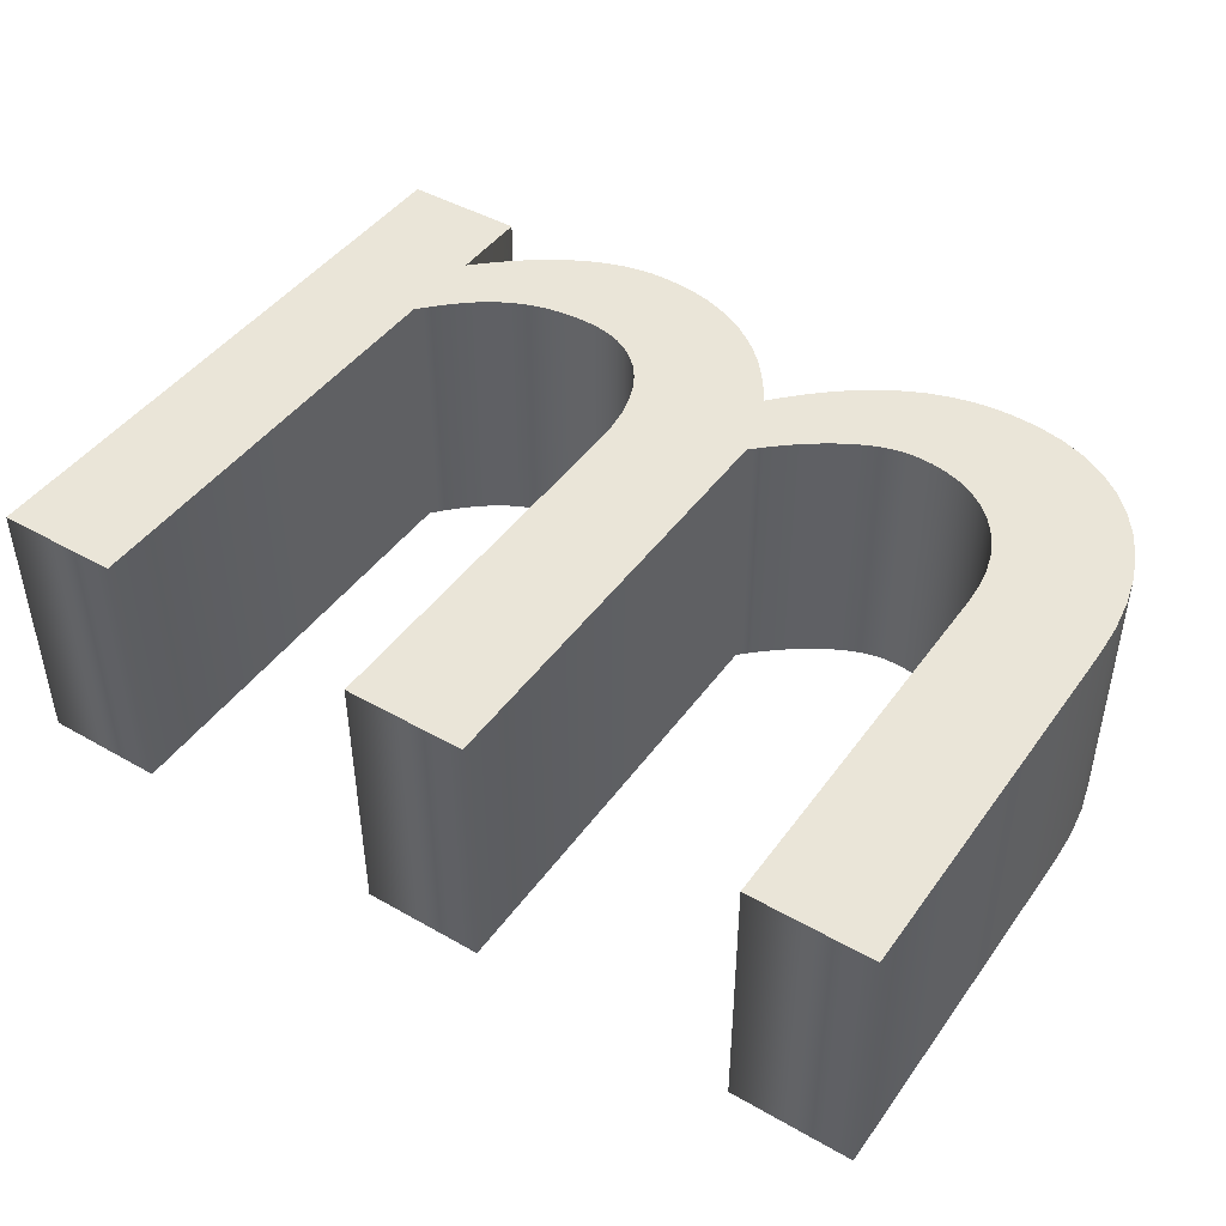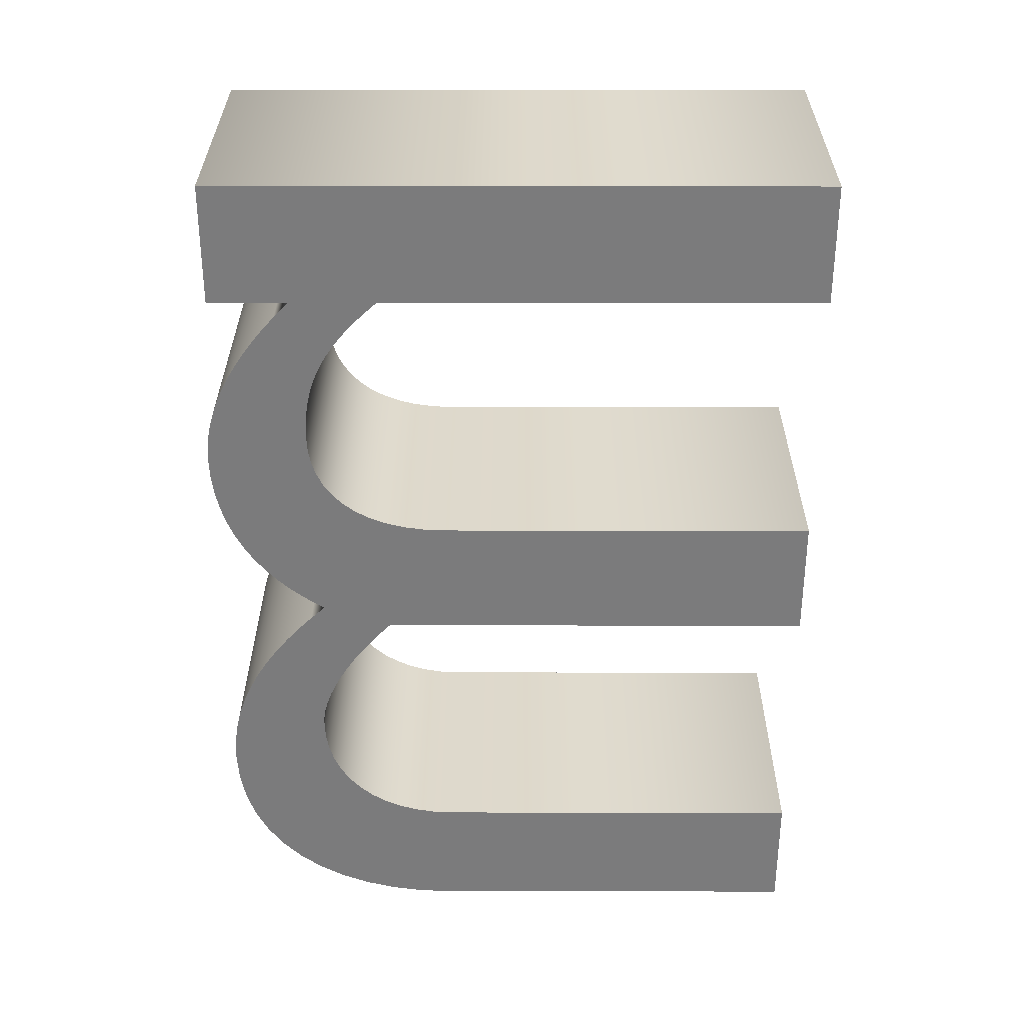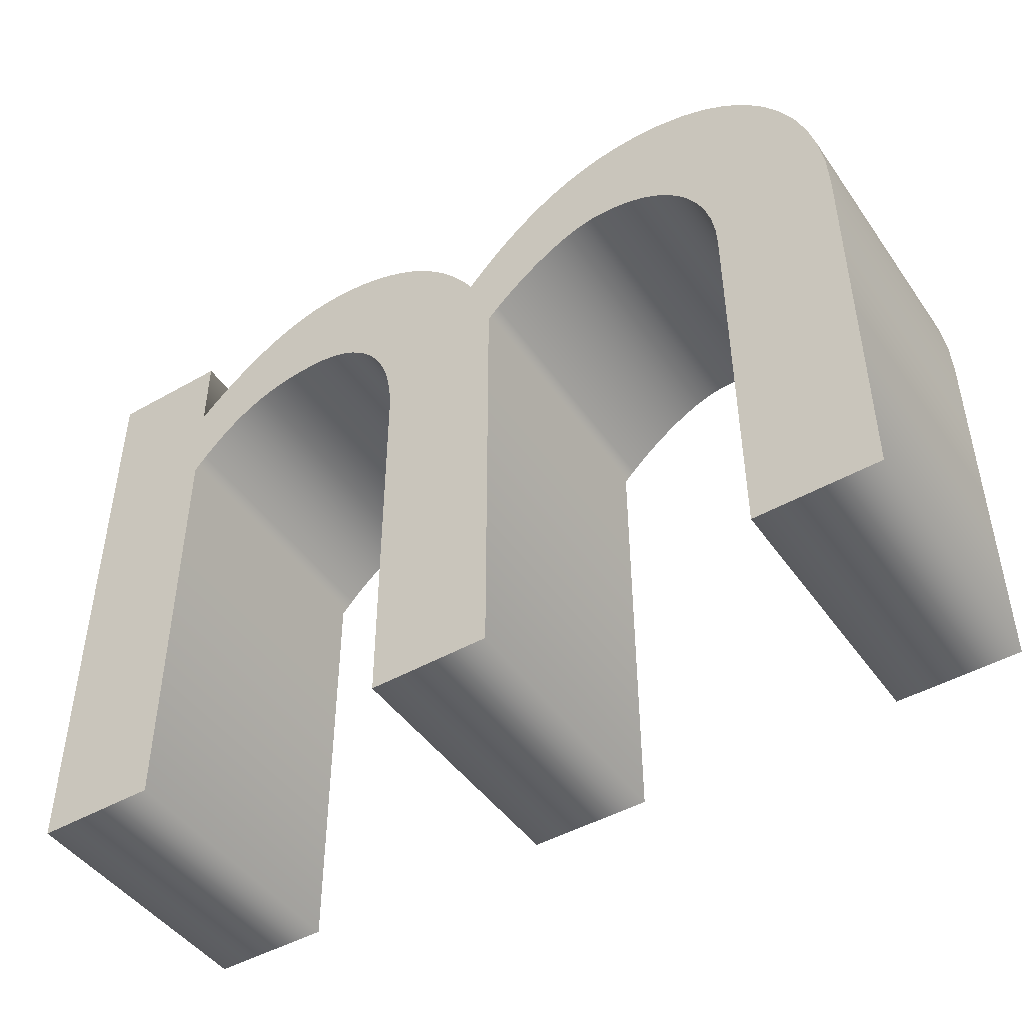
<metadata>
{"format":"obj","ext":"obj","renderer":"f3d","projection":"perspective","resolution":1024,"background":"white","views":[{"elev":44.8,"azim":33.5,"up":"+Z"},{"elev":-58.5,"azim":-90.0,"up":"+Z"},{"elev":-46.3,"azim":33.1,"up":"+Y"}]}
</metadata>
<code>
o 文本.006_Mesh.008
v -0.3357 0.2526 0.1308
v -0.3202 0.2675 0.1309
v -0.3049 0.281 0.1309
v -0.2897 0.2932 0.1309
v -0.2747 0.3041 0.1309
v -0.2598 0.3137 0.1309
v -0.245 0.3219 0.131
v -0.2304 0.3289 0.131
v -0.2158 0.3346 0.131
v -0.2013 0.339 0.131
v -0.187 0.3421 0.131
v -0.1727 0.344 0.131
v -0.1584 0.3446 0.131
v -0.1394 0.3438 0.131
v -0.121 0.3414 0.131
v -0.1033 0.3375 0.131
v -0.08616 0.3321 0.131
v -0.06975 0.3251 0.131
v -0.05407 0.3167 0.131
v -0.03915 0.3067 0.1309
v -0.02502 0.2953 0.1309
v -0.01172 0.2824 0.1309
v 0.000719 0.268 0.1309
v 0.01227 0.2522 0.1308
v 0.02289 0.235 0.1308
v 0.03631 0.2497 0.1308
v 0.05023 0.2638 0.1308
v 0.06469 0.2772 0.1309
v 0.07972 0.2899 0.1309
v 0.09537 0.3015 0.1309
v 0.1117 0.3121 0.1309
v 0.1287 0.3214 0.131
v 0.1465 0.3294 0.131
v 0.165 0.3358 0.131
v 0.1844 0.3406 0.131
v 0.2047 0.3436 0.131
v 0.2259 0.3446 0.131
v 0.2557 0.3426 0.131
v 0.2835 0.3369 0.131
v 0.3093 0.3275 0.131
v 0.3328 0.3147 0.1309
v 0.3541 0.2986 0.1309
v 0.3728 0.2793 0.1309
v 0.389 0.257 0.1308
v 0.4026 0.2319 0.1308
v 0.4133 0.2042 0.1307
v 0.4211 0.1739 0.1307
v 0.4258 0.1413 0.1306
v 0.4275 0.1064 0.1305
v 0.4275 -0.2751 0.1298
v 0.307 -0.2751 0.1298
v 0.307 0.101 0.1305
v 0.3059 0.1232 0.1306
v 0.3025 0.1435 0.1306
v 0.2971 0.162 0.1306
v 0.2897 0.1788 0.1307
v 0.2807 0.1936 0.1307
v 0.27 0.2066 0.1307
v 0.2579 0.2176 0.1308
v 0.2445 0.2267 0.1308
v 0.23 0.2338 0.1308
v 0.2145 0.239 0.1308
v 0.1982 0.2421 0.1308
v 0.1812 0.2431 0.1308
v 0.1711 0.2427 0.1308
v 0.1606 0.241 0.1308
v 0.1496 0.2379 0.1308
v 0.1383 0.2336 0.1308
v 0.1268 0.2282 0.1308
v 0.1151 0.2218 0.1308
v 0.1033 0.2144 0.1308
v 0.0915 0.2061 0.1307
v 0.07978 0.1971 0.1307
v 0.06822 0.1873 0.1307
v 0.0569 0.1769 0.1307
v 0.04589 0.166 0.1307
v 0.04589 -0.2751 0.1298
v -0.07453 -0.2751 0.1298
v -0.07453 0.1024 0.1305
v -0.07555 0.1259 0.1306
v -0.07852 0.1471 0.1306
v -0.08329 0.166 0.1307
v -0.08972 0.1828 0.1307
v -0.09767 0.1973 0.1307
v -0.107 0.2098 0.1307
v -0.1176 0.2202 0.1308
v -0.1293 0.2286 0.1308
v -0.1419 0.235 0.1308
v -0.1553 0.2395 0.1308
v -0.1695 0.2422 0.1308
v -0.1841 0.2431 0.1308
v -0.199 0.2427 0.1308
v -0.213 0.2414 0.1308
v -0.2265 0.2392 0.1308
v -0.2394 0.236 0.1308
v -0.2518 0.2318 0.1308
v -0.264 0.2264 0.1308
v -0.2759 0.2197 0.1308
v -0.2877 0.2118 0.1307
v -0.2994 0.2026 0.1307
v -0.3113 0.1919 0.1307
v -0.3233 0.1797 0.1307
v -0.3357 0.166 0.1307
v -0.3357 -0.2751 0.1298
v -0.4561 -0.2751 0.1298
v -0.4561 0.3324 0.131
v -0.3357 0.3324 0.131
v -0.3357 0.2531 -0.1398
v -0.3202 0.268 -0.1398
v -0.3049 0.2815 -0.1397
v -0.2897 0.2937 -0.1397
v -0.2747 0.3046 -0.1397
v -0.2598 0.3142 -0.1397
v -0.245 0.3225 -0.1397
v -0.2304 0.3294 -0.1396
v -0.2158 0.3351 -0.1396
v -0.2013 0.3395 -0.1396
v -0.187 0.3426 -0.1396
v -0.1727 0.3445 -0.1396
v -0.1584 0.3451 -0.1396
v -0.1394 0.3443 -0.1396
v -0.121 0.342 -0.1396
v -0.1033 0.3381 -0.1396
v -0.08616 0.3326 -0.1396
v -0.06975 0.3257 -0.1396
v -0.05407 0.3172 -0.1397
v -0.03915 0.3073 -0.1397
v -0.02502 0.2958 -0.1397
v -0.01172 0.2829 -0.1397
v 0.000719 0.2685 -0.1398
v 0.01227 0.2527 -0.1398
v 0.02289 0.2355 -0.1398
v 0.03631 0.2502 -0.1398
v 0.05023 0.2643 -0.1398
v 0.06469 0.2778 -0.1397
v 0.07972 0.2904 -0.1397
v 0.09537 0.3021 -0.1397
v 0.1117 0.3126 -0.1397
v 0.1287 0.322 -0.1397
v 0.1465 0.3299 -0.1396
v 0.165 0.3364 -0.1396
v 0.1844 0.3411 -0.1396
v 0.2047 0.3441 -0.1396
v 0.2259 0.3451 -0.1396
v 0.2557 0.3432 -0.1396
v 0.2835 0.3374 -0.1396
v 0.3093 0.3281 -0.1396
v 0.3328 0.3153 -0.1397
v 0.3541 0.2991 -0.1397
v 0.3728 0.2798 -0.1397
v 0.389 0.2576 -0.1398
v 0.4026 0.2325 -0.1398
v 0.4133 0.2047 -0.1399
v 0.4211 0.1744 -0.1399
v 0.4258 0.1418 -0.14
v 0.4275 0.107 -0.1401
v 0.4275 -0.2746 -0.1408
v 0.307 -0.2746 -0.1408
v 0.307 0.1016 -0.1401
v 0.3059 0.1237 -0.14
v 0.3025 0.144 -0.14
v 0.2971 0.1626 -0.14
v 0.2897 0.1793 -0.1399
v 0.2807 0.1941 -0.1399
v 0.27 0.2071 -0.1399
v 0.2579 0.2182 -0.1399
v 0.2445 0.2273 -0.1398
v 0.23 0.2344 -0.1398
v 0.2145 0.2395 -0.1398
v 0.1982 0.2426 -0.1398
v 0.1812 0.2436 -0.1398
v 0.1711 0.2433 -0.1398
v 0.1606 0.2415 -0.1398
v 0.1496 0.2384 -0.1398
v 0.1383 0.2342 -0.1398
v 0.1268 0.2288 -0.1398
v 0.1151 0.2223 -0.1399
v 0.1033 0.2149 -0.1399
v 0.0915 0.2067 -0.1399
v 0.07978 0.1976 -0.1399
v 0.06822 0.1878 -0.1399
v 0.0569 0.1774 -0.1399
v 0.04589 0.1665 -0.14
v 0.04589 -0.2746 -0.1408
v -0.07453 -0.2746 -0.1408
v -0.07453 0.1029 -0.1401
v -0.07555 0.1264 -0.14
v -0.07852 0.1476 -0.14
v -0.08329 0.1666 -0.14
v -0.08972 0.1833 -0.1399
v -0.09767 0.1979 -0.1399
v -0.107 0.2103 -0.1399
v -0.1176 0.2207 -0.1399
v -0.1293 0.2291 -0.1398
v -0.1419 0.2355 -0.1398
v -0.1553 0.2401 -0.1398
v -0.1695 0.2428 -0.1398
v -0.1841 0.2436 -0.1398
v -0.199 0.2432 -0.1398
v -0.213 0.242 -0.1398
v -0.2265 0.2398 -0.1398
v -0.2394 0.2366 -0.1398
v -0.2518 0.2323 -0.1398
v -0.264 0.2269 -0.1398
v -0.2759 0.2203 -0.1399
v -0.2877 0.2124 -0.1399
v -0.2994 0.2031 -0.1399
v -0.3113 0.1924 -0.1399
v -0.3233 0.1803 -0.1399
v -0.3357 0.1665 -0.14
v -0.3357 -0.2746 -0.1408
v -0.4561 -0.2746 -0.1408
v -0.4561 0.3329 -0.1396
v -0.3357 0.3329 -0.1396
v -0.3357 0.2531 -0.1398
v -0.3357 0.2526 0.1308
v -0.3202 0.268 -0.1398
v -0.3202 0.2675 0.1309
v -0.3049 0.2815 -0.1397
v -0.3049 0.281 0.1309
v -0.2897 0.2937 -0.1397
v -0.2897 0.2932 0.1309
v -0.2747 0.3046 -0.1397
v -0.2747 0.3041 0.1309
v -0.2598 0.3142 -0.1397
v -0.2598 0.3137 0.1309
v -0.245 0.3225 -0.1397
v -0.245 0.3219 0.131
v -0.2304 0.3294 -0.1396
v -0.2304 0.3289 0.131
v -0.2158 0.3351 -0.1396
v -0.2158 0.3346 0.131
v -0.2013 0.3395 -0.1396
v -0.2013 0.339 0.131
v -0.187 0.3426 -0.1396
v -0.187 0.3421 0.131
v -0.1727 0.3445 -0.1396
v -0.1727 0.344 0.131
v -0.1584 0.3451 -0.1396
v -0.1584 0.3446 0.131
v -0.1394 0.3443 -0.1396
v -0.1394 0.3438 0.131
v -0.121 0.342 -0.1396
v -0.121 0.3414 0.131
v -0.1033 0.3381 -0.1396
v -0.1033 0.3375 0.131
v -0.08616 0.3326 -0.1396
v -0.08616 0.3321 0.131
v -0.06975 0.3257 -0.1396
v -0.06975 0.3251 0.131
v -0.05407 0.3172 -0.1397
v -0.05407 0.3167 0.131
v -0.03915 0.3073 -0.1397
v -0.03915 0.3067 0.1309
v -0.02502 0.2958 -0.1397
v -0.02502 0.2953 0.1309
v -0.01172 0.2829 -0.1397
v -0.01172 0.2824 0.1309
v 0.000719 0.2685 -0.1398
v 0.000719 0.268 0.1309
v 0.01227 0.2527 -0.1398
v 0.01227 0.2522 0.1308
v 0.02289 0.2355 -0.1398
v 0.02289 0.235 0.1308
v 0.03631 0.2502 -0.1398
v 0.03631 0.2497 0.1308
v 0.05023 0.2643 -0.1398
v 0.05023 0.2638 0.1308
v 0.06469 0.2778 -0.1397
v 0.06469 0.2772 0.1309
v 0.07972 0.2904 -0.1397
v 0.07972 0.2899 0.1309
v 0.09537 0.3021 -0.1397
v 0.09537 0.3015 0.1309
v 0.1117 0.3126 -0.1397
v 0.1117 0.3121 0.1309
v 0.1287 0.322 -0.1397
v 0.1287 0.3214 0.131
v 0.1465 0.3299 -0.1396
v 0.1465 0.3294 0.131
v 0.165 0.3364 -0.1396
v 0.165 0.3358 0.131
v 0.1844 0.3411 -0.1396
v 0.1844 0.3406 0.131
v 0.2047 0.3441 -0.1396
v 0.2047 0.3436 0.131
v 0.2259 0.3451 -0.1396
v 0.2259 0.3446 0.131
v 0.2557 0.3432 -0.1396
v 0.2557 0.3426 0.131
v 0.2835 0.3374 -0.1396
v 0.2835 0.3369 0.131
v 0.3093 0.3281 -0.1396
v 0.3093 0.3275 0.131
v 0.3328 0.3153 -0.1397
v 0.3328 0.3147 0.1309
v 0.3541 0.2991 -0.1397
v 0.3541 0.2986 0.1309
v 0.3728 0.2798 -0.1397
v 0.3728 0.2793 0.1309
v 0.389 0.2576 -0.1398
v 0.389 0.257 0.1308
v 0.4026 0.2325 -0.1398
v 0.4026 0.2319 0.1308
v 0.4133 0.2047 -0.1399
v 0.4133 0.2042 0.1307
v 0.4211 0.1744 -0.1399
v 0.4211 0.1739 0.1307
v 0.4258 0.1418 -0.14
v 0.4258 0.1413 0.1306
v 0.4275 0.107 -0.1401
v 0.4275 0.1064 0.1305
v 0.4275 -0.2746 -0.1408
v 0.4275 -0.2751 0.1298
v 0.307 -0.2746 -0.1408
v 0.307 -0.2751 0.1298
v 0.307 0.1016 -0.1401
v 0.307 0.101 0.1305
v 0.3059 0.1237 -0.14
v 0.3059 0.1232 0.1306
v 0.3025 0.144 -0.14
v 0.3025 0.1435 0.1306
v 0.2971 0.1626 -0.14
v 0.2971 0.162 0.1306
v 0.2897 0.1793 -0.1399
v 0.2897 0.1788 0.1307
v 0.2807 0.1941 -0.1399
v 0.2807 0.1936 0.1307
v 0.27 0.2071 -0.1399
v 0.27 0.2066 0.1307
v 0.2579 0.2182 -0.1399
v 0.2579 0.2176 0.1308
v 0.2445 0.2273 -0.1398
v 0.2445 0.2267 0.1308
v 0.23 0.2344 -0.1398
v 0.23 0.2338 0.1308
v 0.2145 0.2395 -0.1398
v 0.2145 0.239 0.1308
v 0.1982 0.2426 -0.1398
v 0.1982 0.2421 0.1308
v 0.1812 0.2436 -0.1398
v 0.1812 0.2431 0.1308
v 0.1711 0.2433 -0.1398
v 0.1711 0.2427 0.1308
v 0.1606 0.2415 -0.1398
v 0.1606 0.241 0.1308
v 0.1496 0.2384 -0.1398
v 0.1496 0.2379 0.1308
v 0.1383 0.2342 -0.1398
v 0.1383 0.2336 0.1308
v 0.1268 0.2288 -0.1398
v 0.1268 0.2282 0.1308
v 0.1151 0.2223 -0.1399
v 0.1151 0.2218 0.1308
v 0.1033 0.2149 -0.1399
v 0.1033 0.2144 0.1308
v 0.0915 0.2067 -0.1399
v 0.0915 0.2061 0.1307
v 0.07978 0.1976 -0.1399
v 0.07978 0.1971 0.1307
v 0.06822 0.1878 -0.1399
v 0.06822 0.1873 0.1307
v 0.0569 0.1774 -0.1399
v 0.0569 0.1769 0.1307
v 0.04589 0.1665 -0.14
v 0.04589 0.166 0.1307
v 0.04589 -0.2746 -0.1408
v 0.04589 -0.2751 0.1298
v -0.07453 -0.2746 -0.1408
v -0.07453 -0.2751 0.1298
v -0.07453 0.1029 -0.1401
v -0.07453 0.1024 0.1305
v -0.07555 0.1264 -0.14
v -0.07555 0.1259 0.1306
v -0.07852 0.1476 -0.14
v -0.07852 0.1471 0.1306
v -0.08329 0.1666 -0.14
v -0.08329 0.166 0.1307
v -0.08972 0.1833 -0.1399
v -0.08972 0.1828 0.1307
v -0.09767 0.1979 -0.1399
v -0.09767 0.1973 0.1307
v -0.107 0.2103 -0.1399
v -0.107 0.2098 0.1307
v -0.1176 0.2207 -0.1399
v -0.1176 0.2202 0.1308
v -0.1293 0.2291 -0.1398
v -0.1293 0.2286 0.1308
v -0.1419 0.2355 -0.1398
v -0.1419 0.235 0.1308
v -0.1553 0.2401 -0.1398
v -0.1553 0.2395 0.1308
v -0.1695 0.2428 -0.1398
v -0.1695 0.2422 0.1308
v -0.1841 0.2436 -0.1398
v -0.1841 0.2431 0.1308
v -0.199 0.2432 -0.1398
v -0.199 0.2427 0.1308
v -0.213 0.242 -0.1398
v -0.213 0.2414 0.1308
v -0.2265 0.2398 -0.1398
v -0.2265 0.2392 0.1308
v -0.2394 0.2366 -0.1398
v -0.2394 0.236 0.1308
v -0.2518 0.2323 -0.1398
v -0.2518 0.2318 0.1308
v -0.264 0.2269 -0.1398
v -0.264 0.2264 0.1308
v -0.2759 0.2203 -0.1399
v -0.2759 0.2197 0.1308
v -0.2877 0.2124 -0.1399
v -0.2877 0.2118 0.1307
v -0.2994 0.2031 -0.1399
v -0.2994 0.2026 0.1307
v -0.3113 0.1924 -0.1399
v -0.3113 0.1919 0.1307
v -0.3233 0.1803 -0.1399
v -0.3233 0.1797 0.1307
v -0.3357 0.1665 -0.14
v -0.3357 0.166 0.1307
v -0.3357 -0.2746 -0.1408
v -0.3357 -0.2751 0.1298
v -0.4561 -0.2746 -0.1408
v -0.4561 -0.2751 0.1298
v -0.4561 0.3329 -0.1396
v -0.4561 0.3324 0.131
v -0.3357 0.3329 -0.1396
v -0.3357 0.3324 0.131
f 12 14 13
f 36 38 37
f 11 14 12
f 11 15 14
f 35 38 36
f 35 39 38
f 10 15 11
f 10 16 15
f 34 39 35
f 9 16 10
f 9 17 16
f 34 40 39
f 33 40 34
f 8 17 9
f 105 107 106
f 105 1 107
f 8 18 17
f 32 40 33
f 7 18 8
f 32 41 40
f 7 19 18
f 6 19 7
f 31 41 32
f 6 20 19
f 31 42 41
f 5 20 6
f 30 42 31
f 5 21 20
f 4 21 5
f 29 42 30
f 29 43 42
f 4 22 21
f 3 22 4
f 28 43 29
f 3 23 22
f 2 23 3
f 28 44 43
f 27 44 28
f 2 24 23
f 1 24 2
f 26 44 27
f 26 64 44
f 64 45 44
f 105 103 1
f 103 102 1
f 102 101 1
f 101 100 1
f 100 99 1
f 99 98 1
f 98 97 1
f 97 96 1
f 96 95 1
f 95 94 1
f 94 93 1
f 93 92 1
f 92 24 1
f 92 91 24
f 91 25 24
f 25 65 26
f 65 64 26
f 90 25 91
f 63 45 64
f 25 66 65
f 89 25 90
f 62 45 63
f 25 67 66
f 88 25 89
f 61 45 62
f 25 68 67
f 87 25 88
f 87 68 25
f 60 45 61
f 87 69 68
f 60 46 45
f 86 69 87
f 86 70 69
f 59 46 60
f 86 71 70
f 85 71 86
f 58 46 59
f 85 72 71
f 84 72 85
f 57 46 58
f 84 73 72
f 57 47 46
f 83 73 84
f 83 74 73
f 56 47 57
f 83 75 74
f 82 75 83
f 55 47 56
f 82 76 75
f 55 48 47
f 81 76 82
f 105 104 103
f 81 77 76
f 54 48 55
f 80 77 81
f 53 48 54
f 53 49 48
f 79 77 80
f 52 49 53
f 52 50 49
f 78 77 79
f 51 50 52
f 121 119 120
f 145 143 144
f 121 118 119
f 122 118 121
f 145 142 143
f 146 142 145
f 122 117 118
f 123 117 122
f 146 141 142
f 123 116 117
f 124 116 123
f 147 141 146
f 147 140 141
f 124 115 116
f 214 212 213
f 108 212 214
f 125 115 124
f 147 139 140
f 125 114 115
f 148 139 147
f 126 114 125
f 126 113 114
f 148 138 139
f 127 113 126
f 149 138 148
f 127 112 113
f 149 137 138
f 128 112 127
f 128 111 112
f 149 136 137
f 150 136 149
f 129 111 128
f 129 110 111
f 150 135 136
f 130 110 129
f 130 109 110
f 151 135 150
f 151 134 135
f 131 109 130
f 131 108 109
f 151 133 134
f 171 133 151
f 152 171 151
f 210 212 108
f 209 210 108
f 208 209 108
f 207 208 108
f 206 207 108
f 205 206 108
f 204 205 108
f 203 204 108
f 202 203 108
f 201 202 108
f 200 201 108
f 199 200 108
f 131 199 108
f 198 199 131
f 132 198 131
f 172 132 133
f 171 172 133
f 132 197 198
f 152 170 171
f 173 132 172
f 132 196 197
f 152 169 170
f 174 132 173
f 132 195 196
f 152 168 169
f 175 132 174
f 132 194 195
f 175 194 132
f 152 167 168
f 176 194 175
f 153 167 152
f 176 193 194
f 177 193 176
f 153 166 167
f 178 193 177
f 178 192 193
f 153 165 166
f 179 192 178
f 179 191 192
f 153 164 165
f 180 191 179
f 154 164 153
f 180 190 191
f 181 190 180
f 154 163 164
f 182 190 181
f 182 189 190
f 154 162 163
f 183 189 182
f 155 162 154
f 183 188 189
f 211 212 210
f 184 188 183
f 155 161 162
f 184 187 188
f 155 160 161
f 156 160 155
f 184 186 187
f 156 159 160
f 157 159 156
f 184 185 186
f 157 158 159
f 216 218 217 215
f 218 220 219 217
f 220 222 221 219
f 222 224 223 221
f 224 226 225 223
f 226 228 227 225
f 228 230 229 227
f 230 232 231 229
f 232 234 233 231
f 234 236 235 233
f 236 238 237 235
f 238 240 239 237
f 240 242 241 239
f 242 244 243 241
f 244 246 245 243
f 246 248 247 245
f 248 250 249 247
f 250 252 251 249
f 252 254 253 251
f 254 256 255 253
f 256 258 257 255
f 258 260 259 257
f 260 262 261 259
f 262 264 263 261
f 264 266 265 263
f 266 268 267 265
f 268 270 269 267
f 270 272 271 269
f 272 274 273 271
f 274 276 275 273
f 276 278 277 275
f 278 280 279 277
f 280 282 281 279
f 282 284 283 281
f 284 286 285 283
f 286 288 287 285
f 288 290 289 287
f 290 292 291 289
f 292 294 293 291
f 294 296 295 293
f 296 298 297 295
f 298 300 299 297
f 300 302 301 299
f 302 304 303 301
f 304 306 305 303
f 306 308 307 305
f 308 310 309 307
f 310 312 311 309
f 312 314 313 311
f 314 316 315 313
f 316 318 317 315
f 318 320 319 317
f 320 322 321 319
f 322 324 323 321
f 324 326 325 323
f 326 328 327 325
f 328 330 329 327
f 330 332 331 329
f 332 334 333 331
f 334 336 335 333
f 336 338 337 335
f 338 340 339 337
f 340 342 341 339
f 342 344 343 341
f 344 346 345 343
f 346 348 347 345
f 348 350 349 347
f 350 352 351 349
f 352 354 353 351
f 354 356 355 353
f 356 358 357 355
f 358 360 359 357
f 360 362 361 359
f 362 364 363 361
f 364 366 365 363
f 366 368 367 365
f 368 370 369 367
f 370 372 371 369
f 372 374 373 371
f 374 376 375 373
f 376 378 377 375
f 378 380 379 377
f 380 382 381 379
f 382 384 383 381
f 384 386 385 383
f 386 388 387 385
f 388 390 389 387
f 390 392 391 389
f 392 394 393 391
f 394 396 395 393
f 396 398 397 395
f 398 400 399 397
f 400 402 401 399
f 402 404 403 401
f 404 406 405 403
f 406 408 407 405
f 408 410 409 407
f 410 412 411 409
f 412 414 413 411
f 414 416 415 413
f 416 418 417 415
f 418 420 419 417
f 420 422 421 419
f 422 424 423 421
f 424 426 425 423
f 426 428 427 425
f 428 216 215 427

</code>
